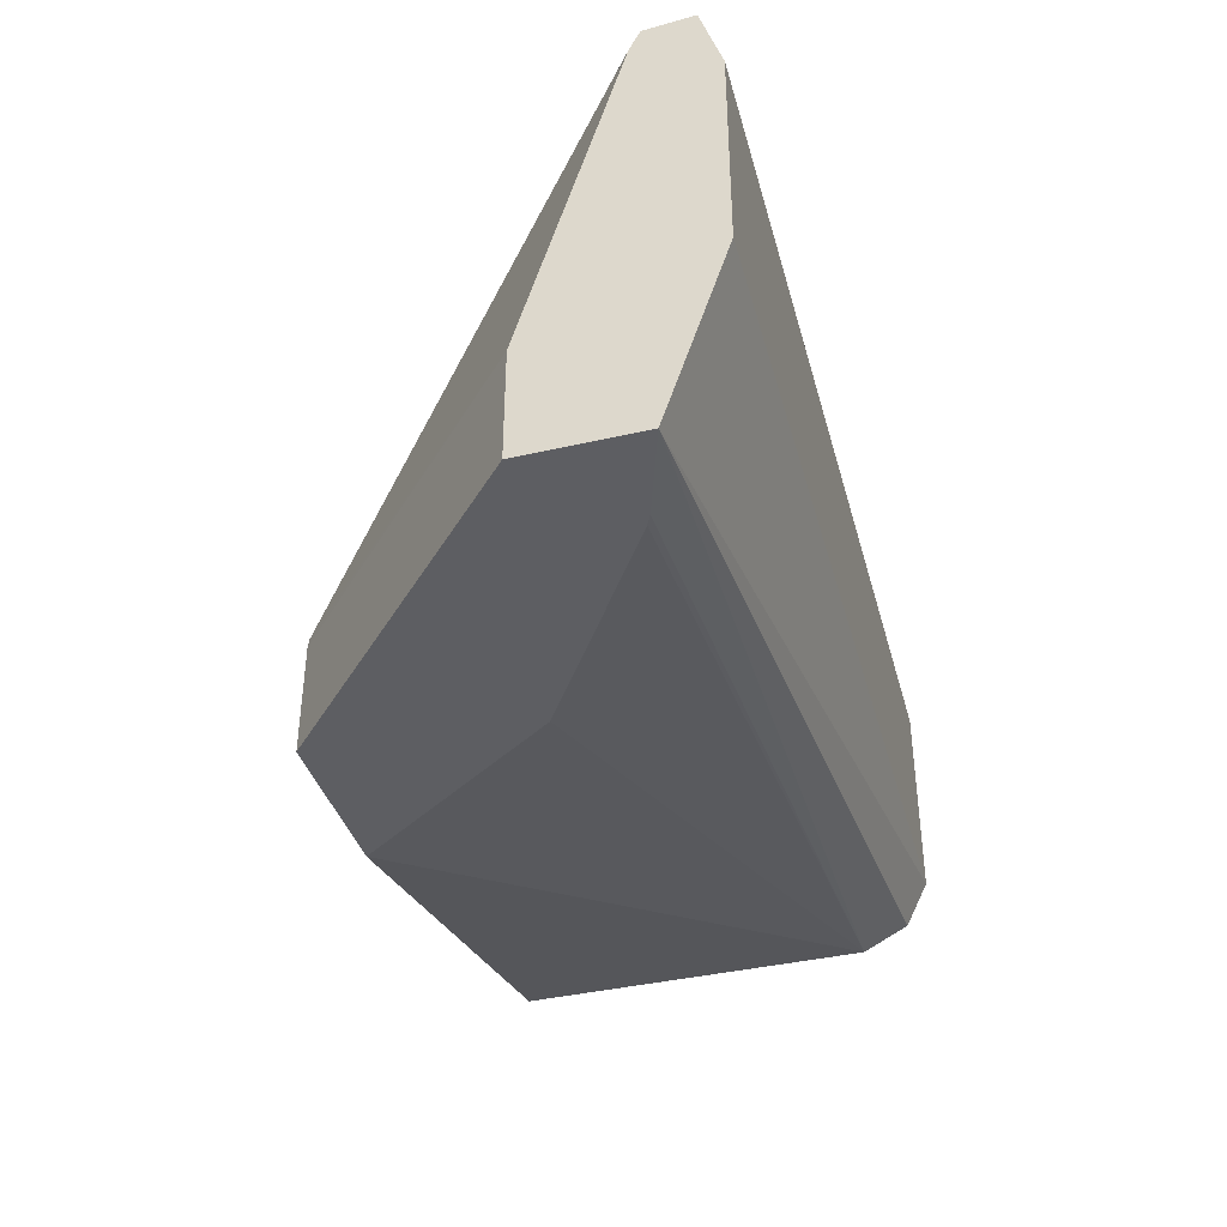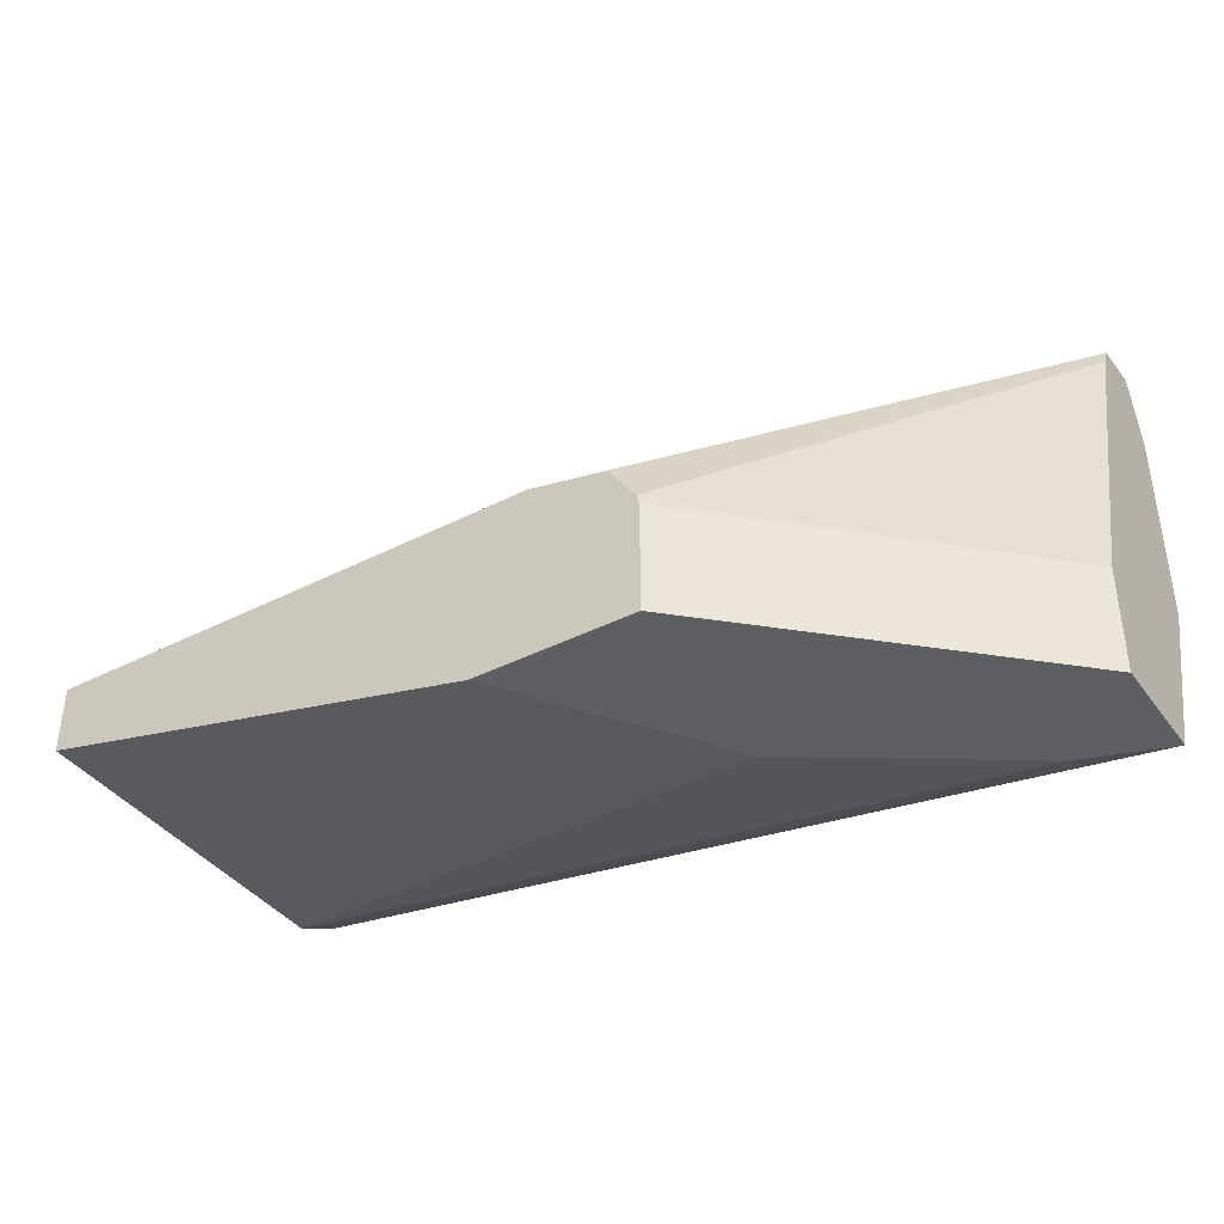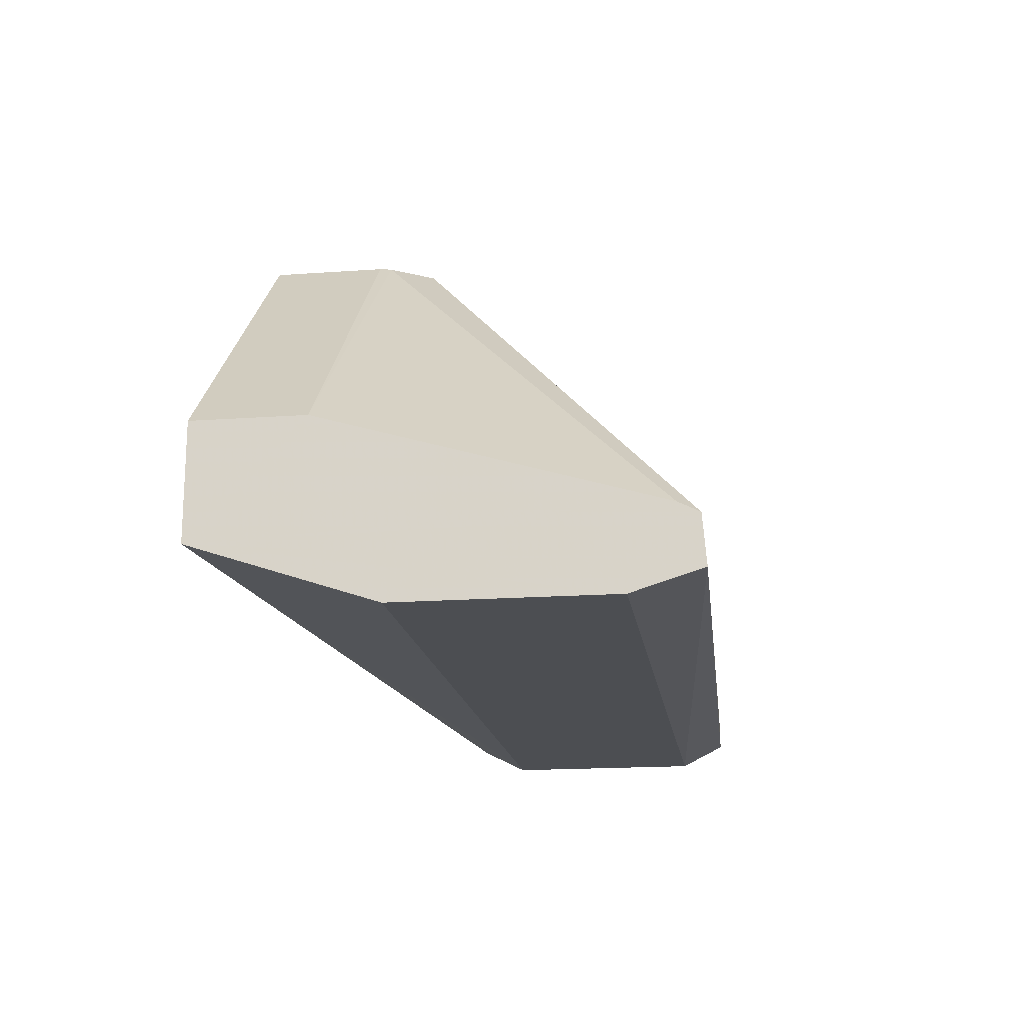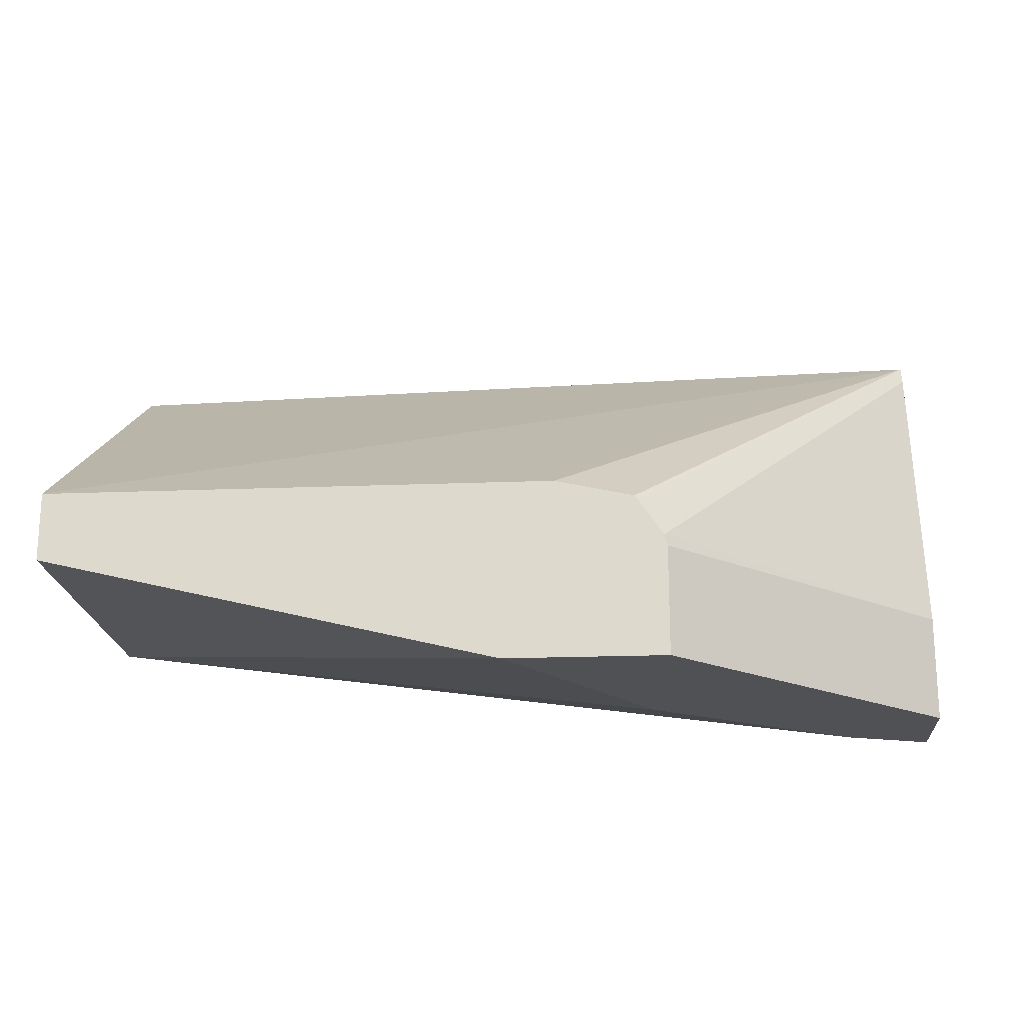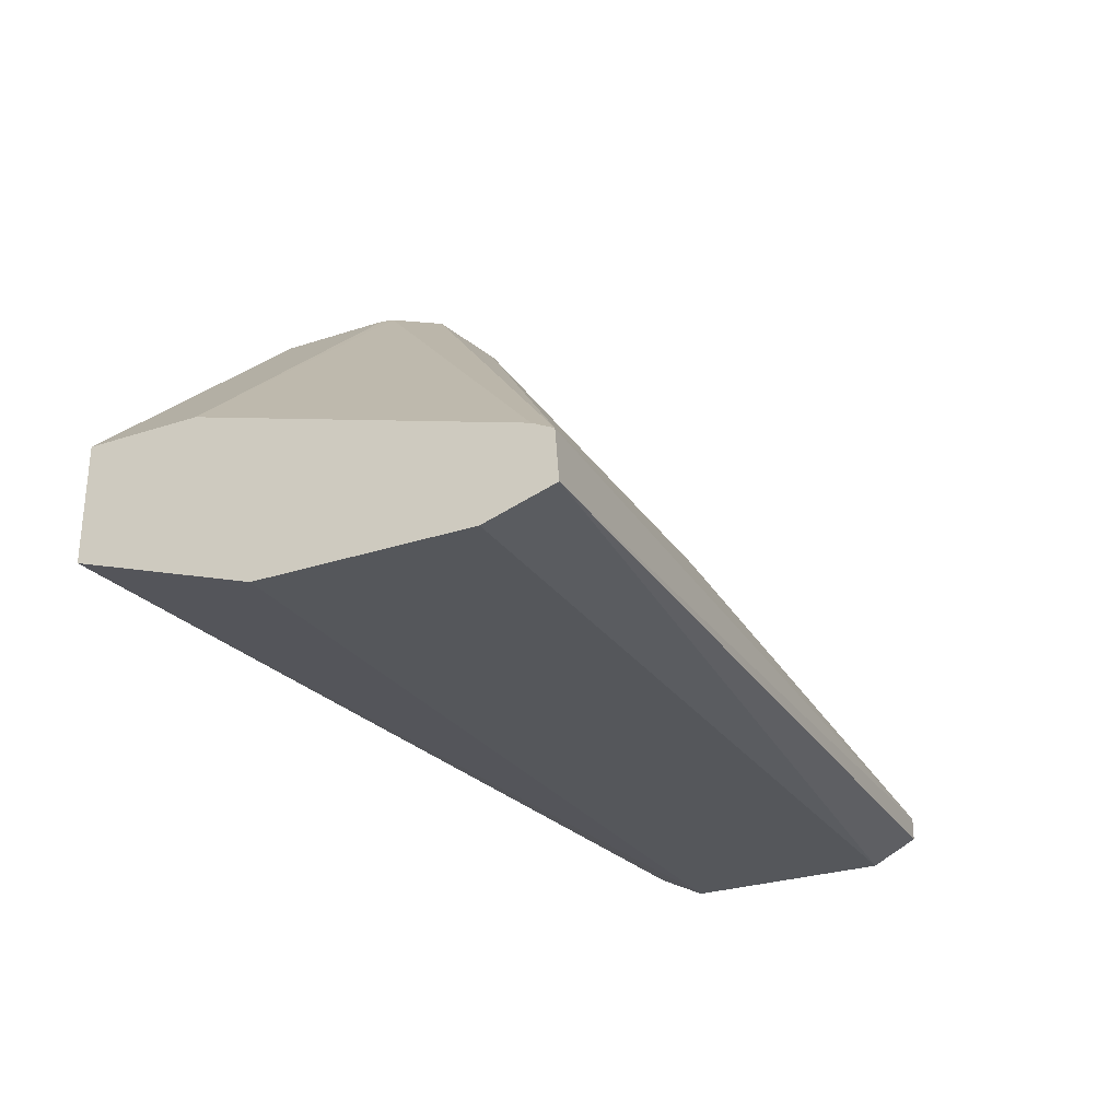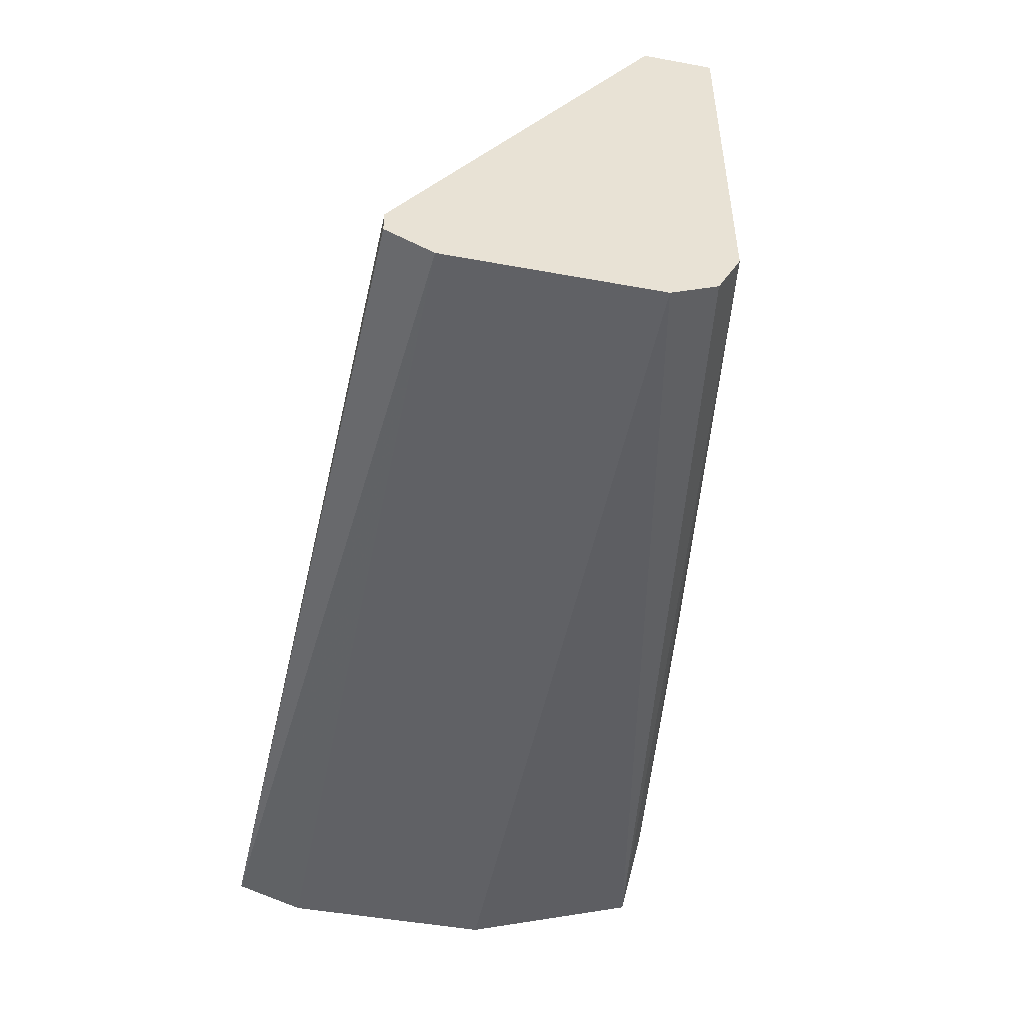
<metadata>
{"format":"obj","ext":"obj","renderer":"f3d","projection":"perspective","resolution":1024,"background":"white","views":[{"elev":-39.3,"azim":-73.9,"up":"+Z"},{"elev":-39.5,"azim":-147.7,"up":"+Z"},{"elev":-17.8,"azim":-82.1,"up":"+Y"},{"elev":-19.7,"azim":-175.8,"up":"+Z"},{"elev":-27.9,"azim":-63.3,"up":"+Y"},{"elev":-48.6,"azim":78.5,"up":"+Y"}]}
</metadata>
<code>
v 0.0651 0.08582 -0.3936
v 0.1754 0.08582 -0.3673
v 0.1754 8.61e-06 -0.3673
v 0.0305 0.03467 -0.3936
v 0.02623 0.08582 -0.3936
v 0.1754 0.08582 -0.3506
v 0.1754 -0.005499 -0.3645
v -0.04268 -0.007052 -0.3936
v -0.02217 8.61e-06 -0.3936
v -0.01958 0.001299 -0.3936
v -0.04268 0.02039 -0.3936
v 0.02623 0.08582 -0.3673
v 0.1754 -0.005562 -0.2894
v 0.05244 0.08582 -0.3506
v -0.04268 -0.004786 -0.2851
v 0.1754 -0.01112 -0.3617
v -0.04268 -0.02134 -0.3506
v 0.1754 -0.01388 -0.3562
v 0.1754 -0.01669 -0.3506
v -0.04268 0.02039 -0.3673
v 0.02691 0.08582 -0.3645
v 0.1754 -0.01112 -0.2894
v -0.04268 -0.0163 -0.2842
v 0.03366 0.08582 -0.3548
v 0.03297 0.08582 -0.3557
v -0.04268 -0.00232 -0.29
v -0.04268 -0.02134 -0.3005
v 0.1754 -0.01669 -0.3005
v 0.1754 -0.01256 -0.2923
f 8 16 18
f 8 20 11
f 8 26 20
f 8 15 26
f 8 23 15
f 6 15 13
f 8 17 27
f 7 16 8
f 6 14 15
f 8 18 19
f 8 27 23
f 8 19 17
f 20 26 21
f 13 15 23
f 13 23 22
f 14 24 15
f 15 24 25
f 15 25 21
f 15 21 26
f 17 19 28
f 17 28 27
f 5 20 12
f 22 23 29
f 23 27 28
f 23 28 29
f 12 20 21
f 5 11 20
f 2 18 16
f 3 9 10
f 1 2 3
f 1 3 4
f 1 4 10
f 1 10 9
f 1 9 8
f 1 8 11
f 1 11 5
f 1 5 12
f 3 10 4
f 1 21 25
f 1 25 24
f 1 24 14
f 1 12 21
f 1 6 2
f 3 8 9
f 1 14 6
f 2 7 3
f 2 16 7
f 2 19 18
f 3 7 8
f 2 29 28
f 2 22 29
f 2 13 22
f 2 6 13
f 2 28 19

</code>
